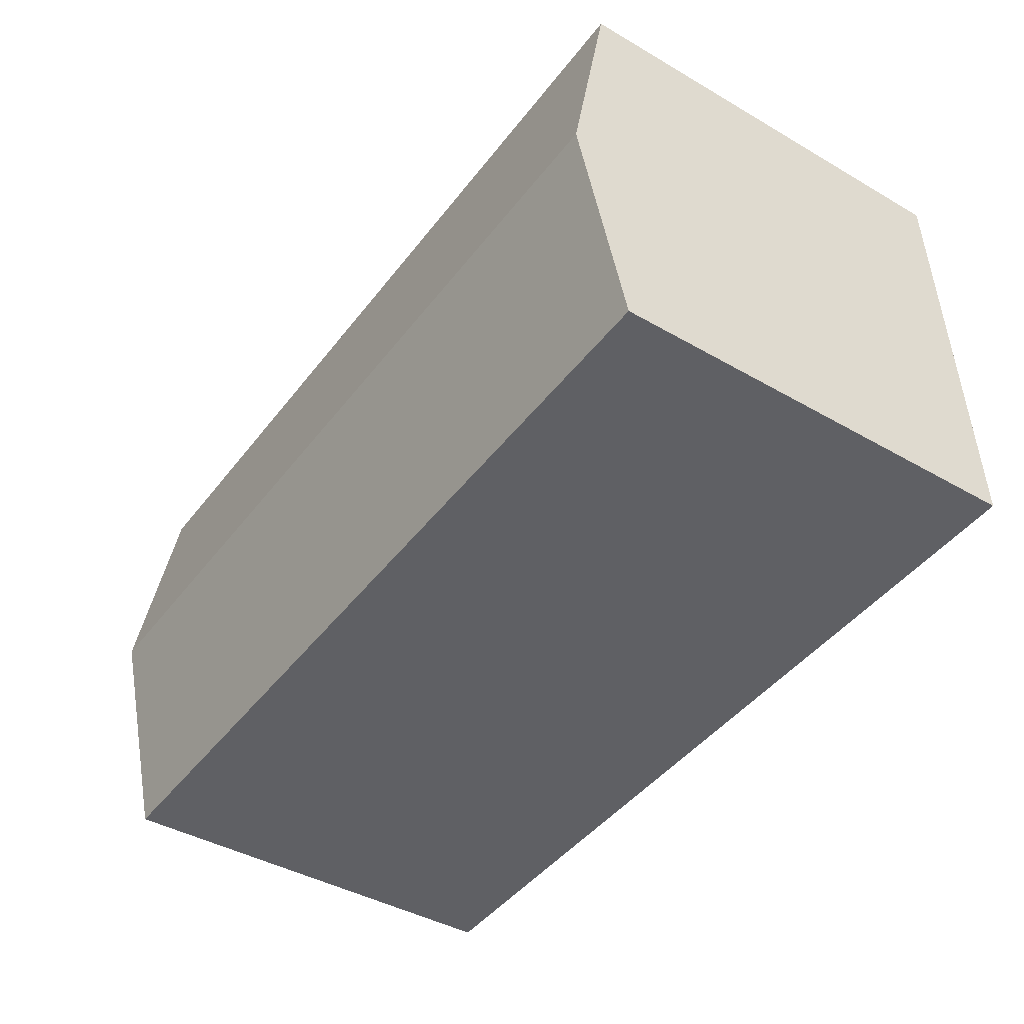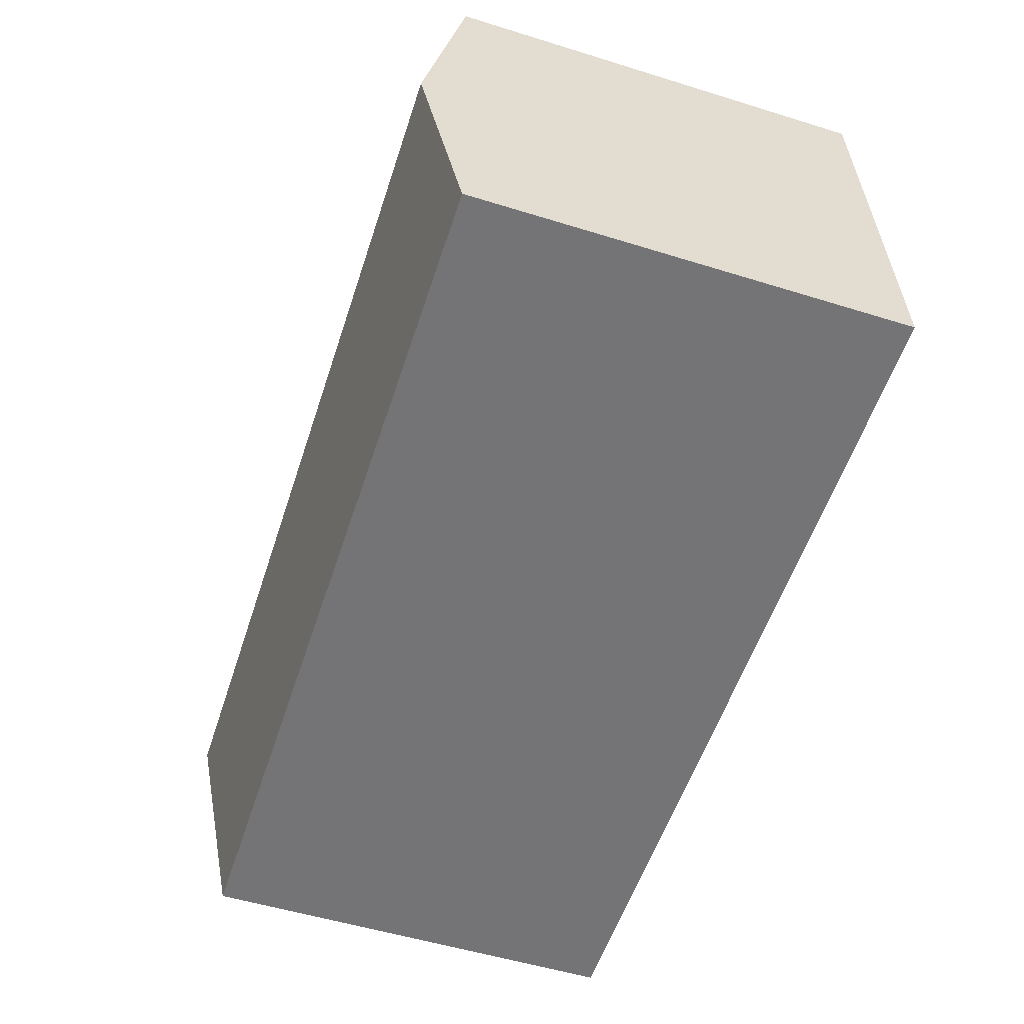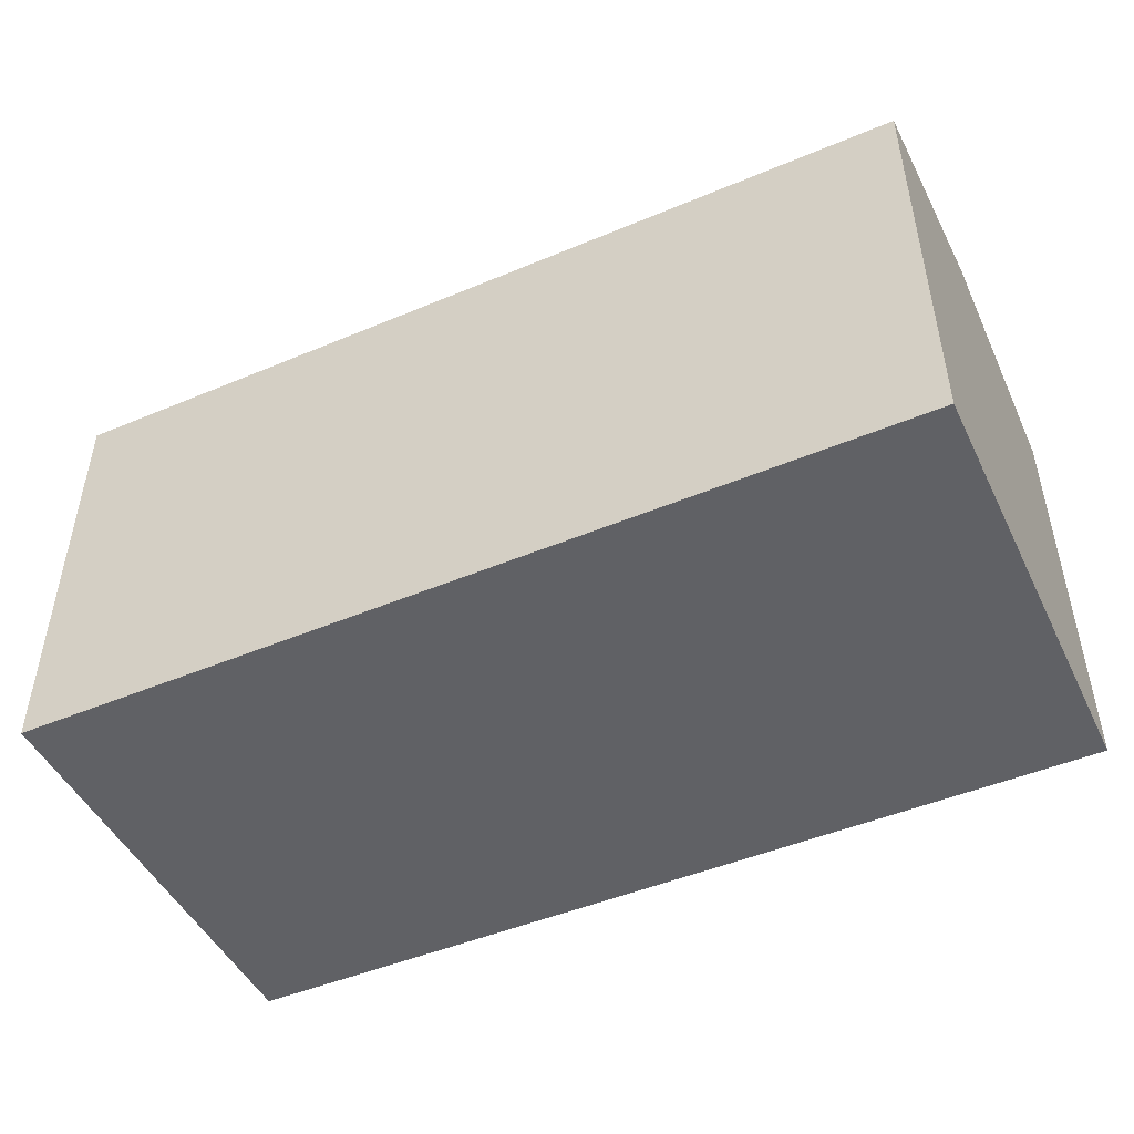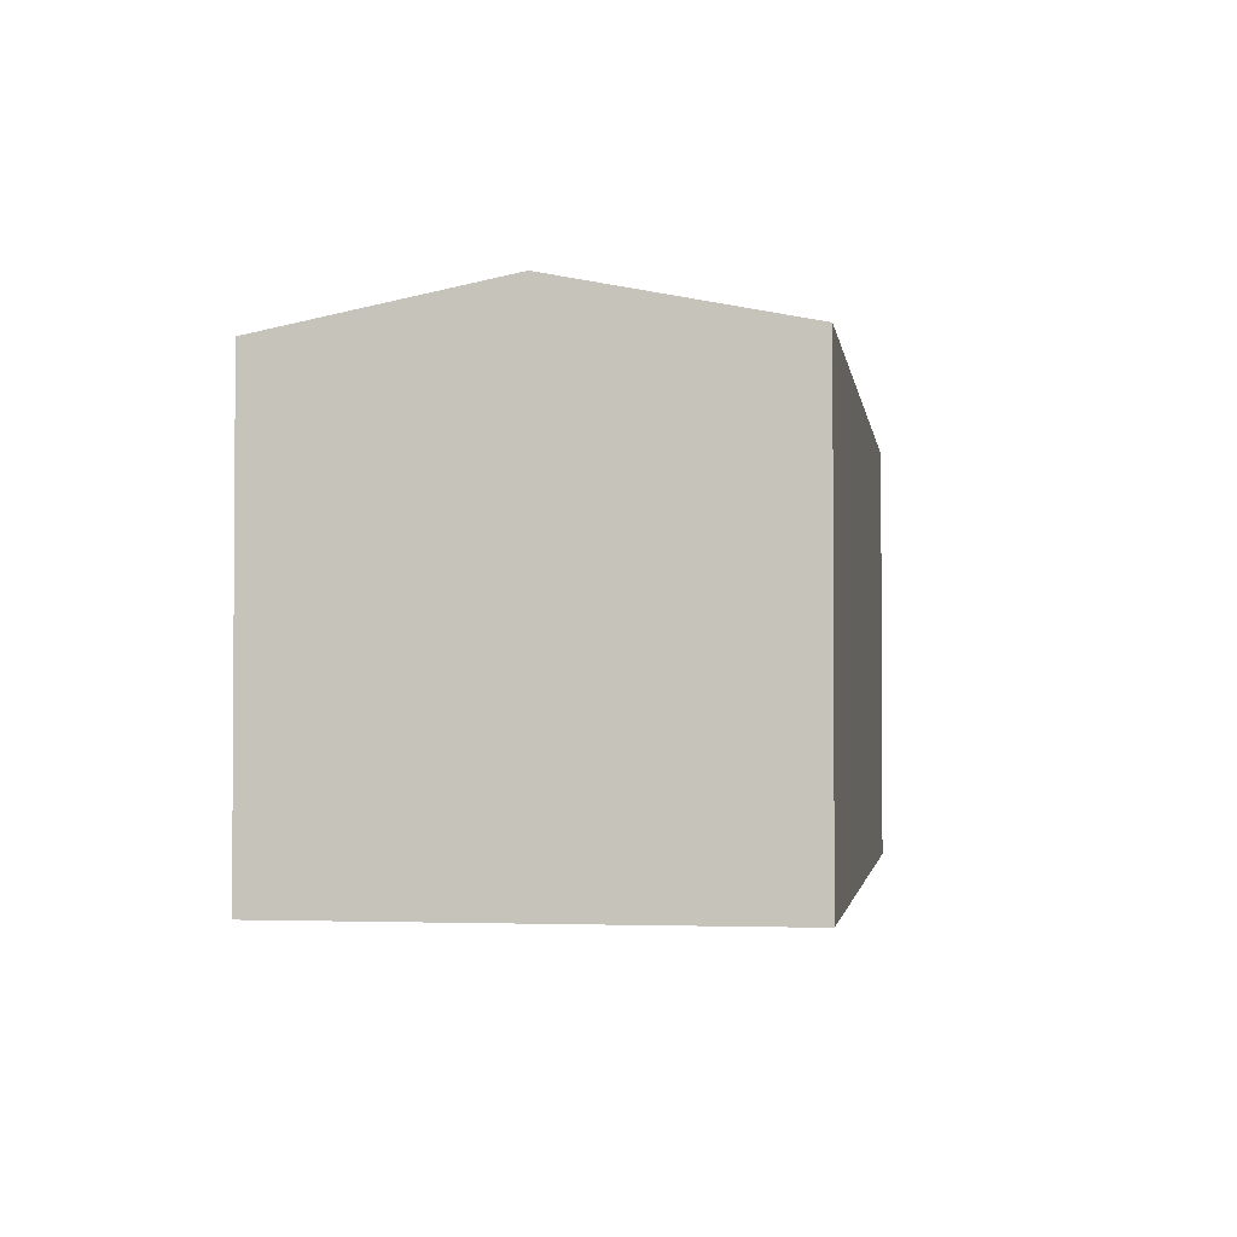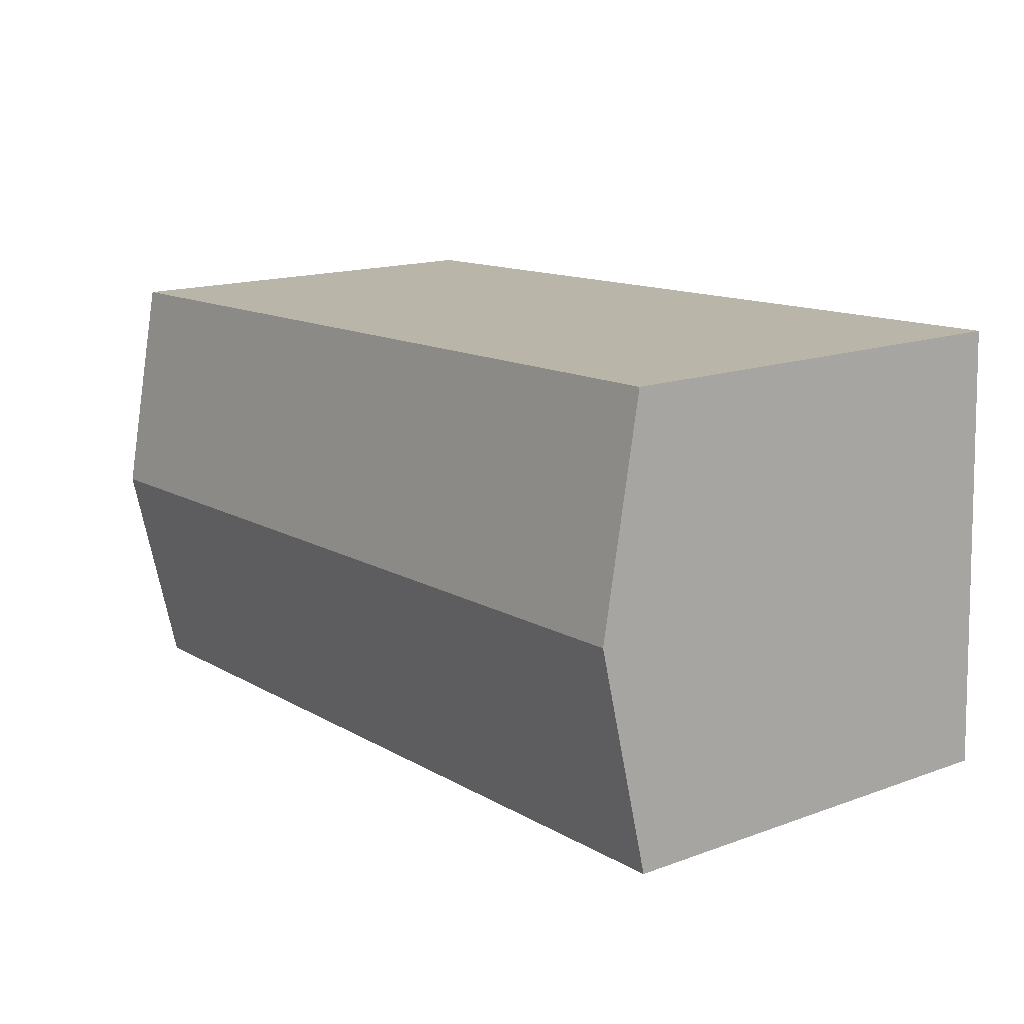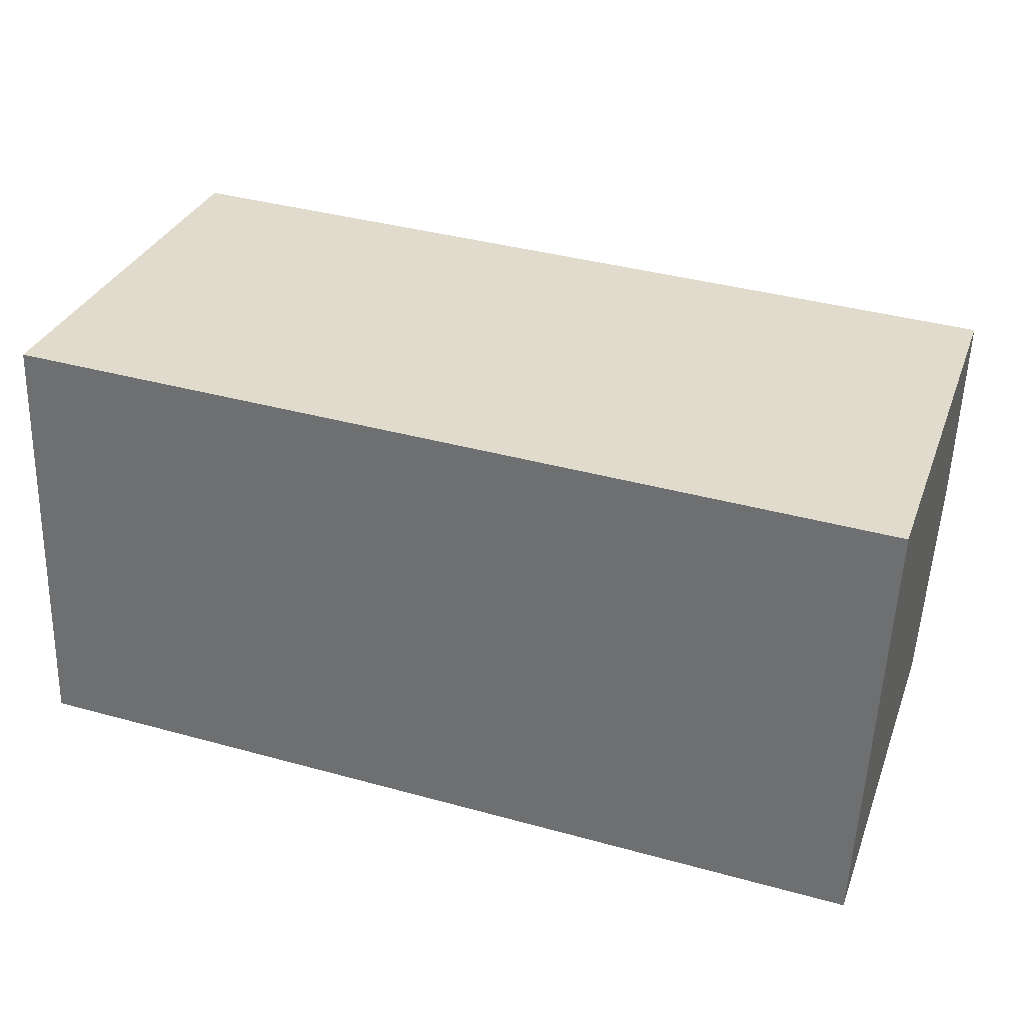
<metadata>
{"format":"obj","ext":"obj","renderer":"f3d","projection":"perspective","resolution":1024,"background":"white","views":[{"elev":-41.9,"azim":-124.9,"up":"+Z"},{"elev":-54.0,"azim":-108.2,"up":"+Z"},{"elev":-47.9,"azim":27.5,"up":"+Y"},{"elev":-2.2,"azim":100.8,"up":"+Y"},{"elev":15.6,"azim":-127.1,"up":"+Z"},{"elev":32.1,"azim":18.8,"up":"+Z"}]}
</metadata>
<code>
v  6.046 3.212 1.253
v  0.116 2.919 2.984
v  6.108 2.919 2.747
v  0.058 3.212 1.49
v  5.984 2.918 -0.243
v  0 2.919 1.787e-16
v  0 0 0
v  0.116 -1.827e-16 2.984
v  0.058 -9.124e-17 1.49
v  6.108 -1.682e-16 2.747
v  5.984 1.488e-17 -0.243
v  6.046 -7.672e-17 1.253
g defaultobject
f 1 2 3
f 2 1 4
f 5 4 1
f 4 5 6
f 7 4 6
f 4 7 2
f 2 7 8
f 8 7 9
f 8 3 2
f 3 8 10
f 10 1 3
f 1 10 5
f 5 10 11
f 11 10 12
f 5 7 6
f 7 5 11
f 9 10 8
f 10 9 7
f 10 7 12
f 12 7 11

</code>
